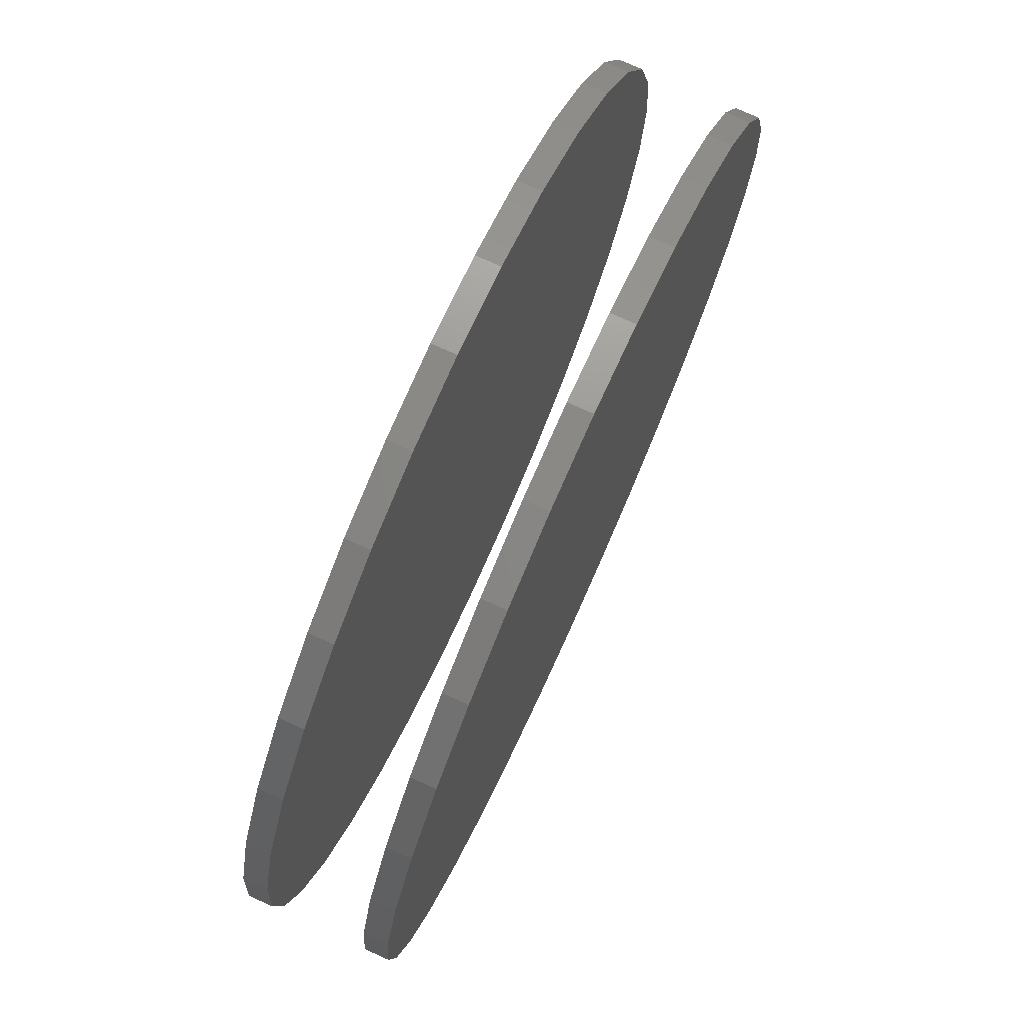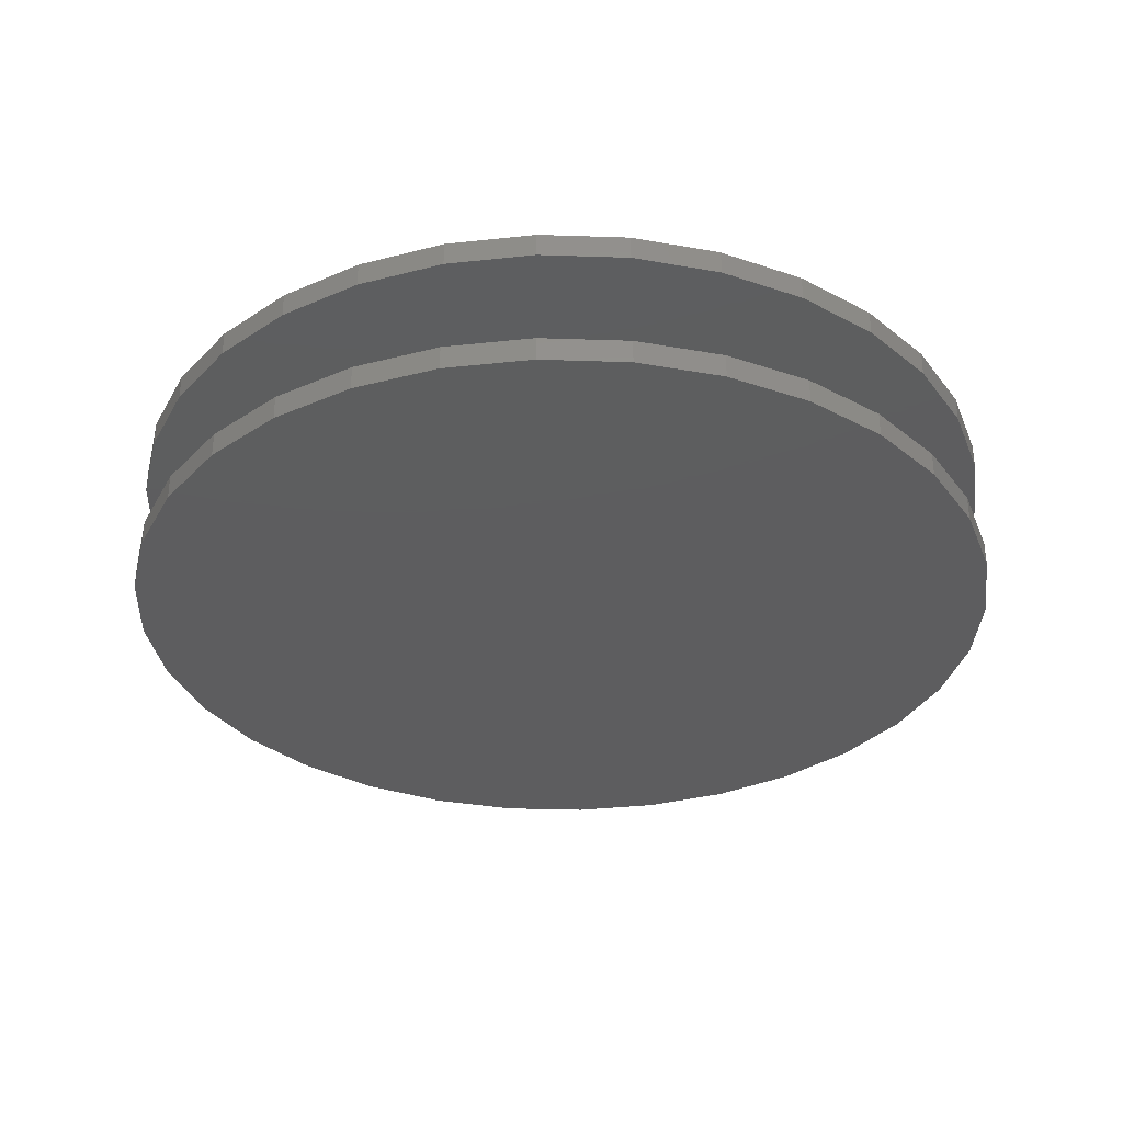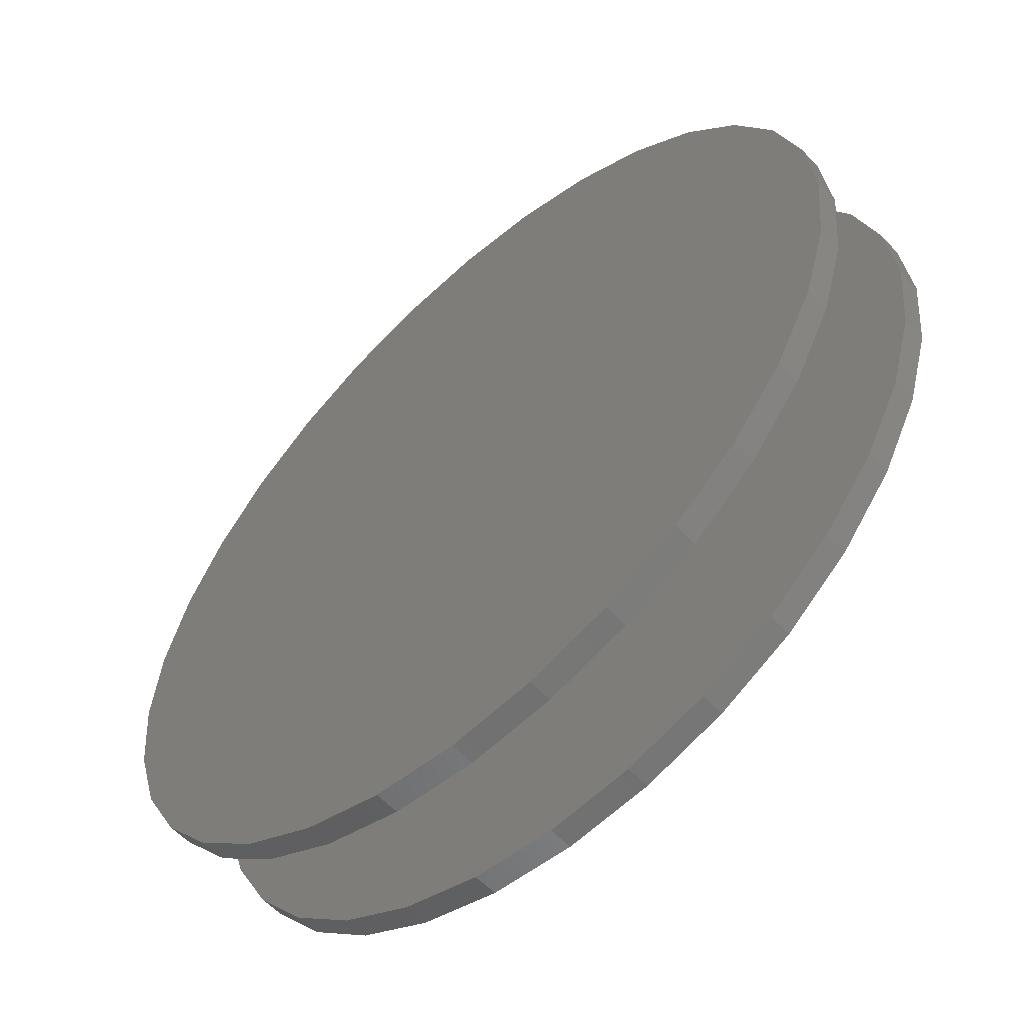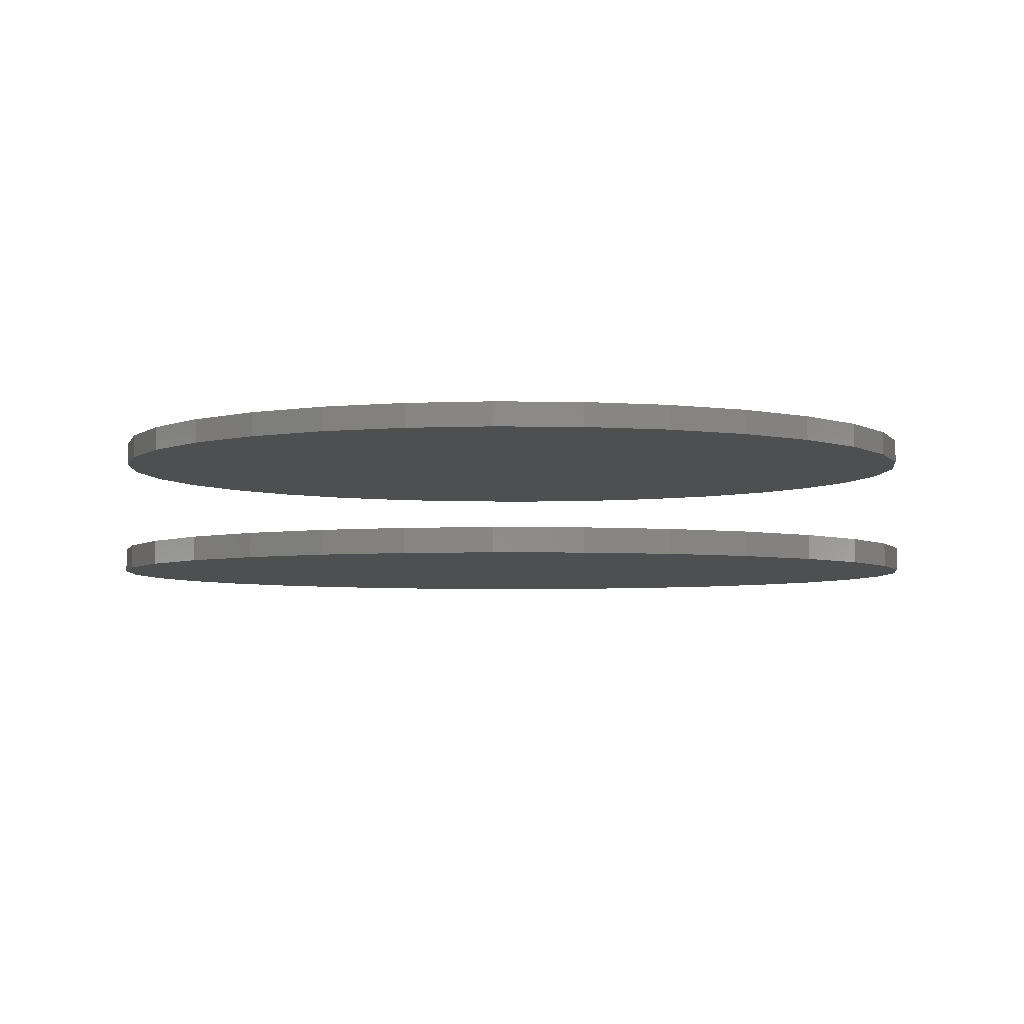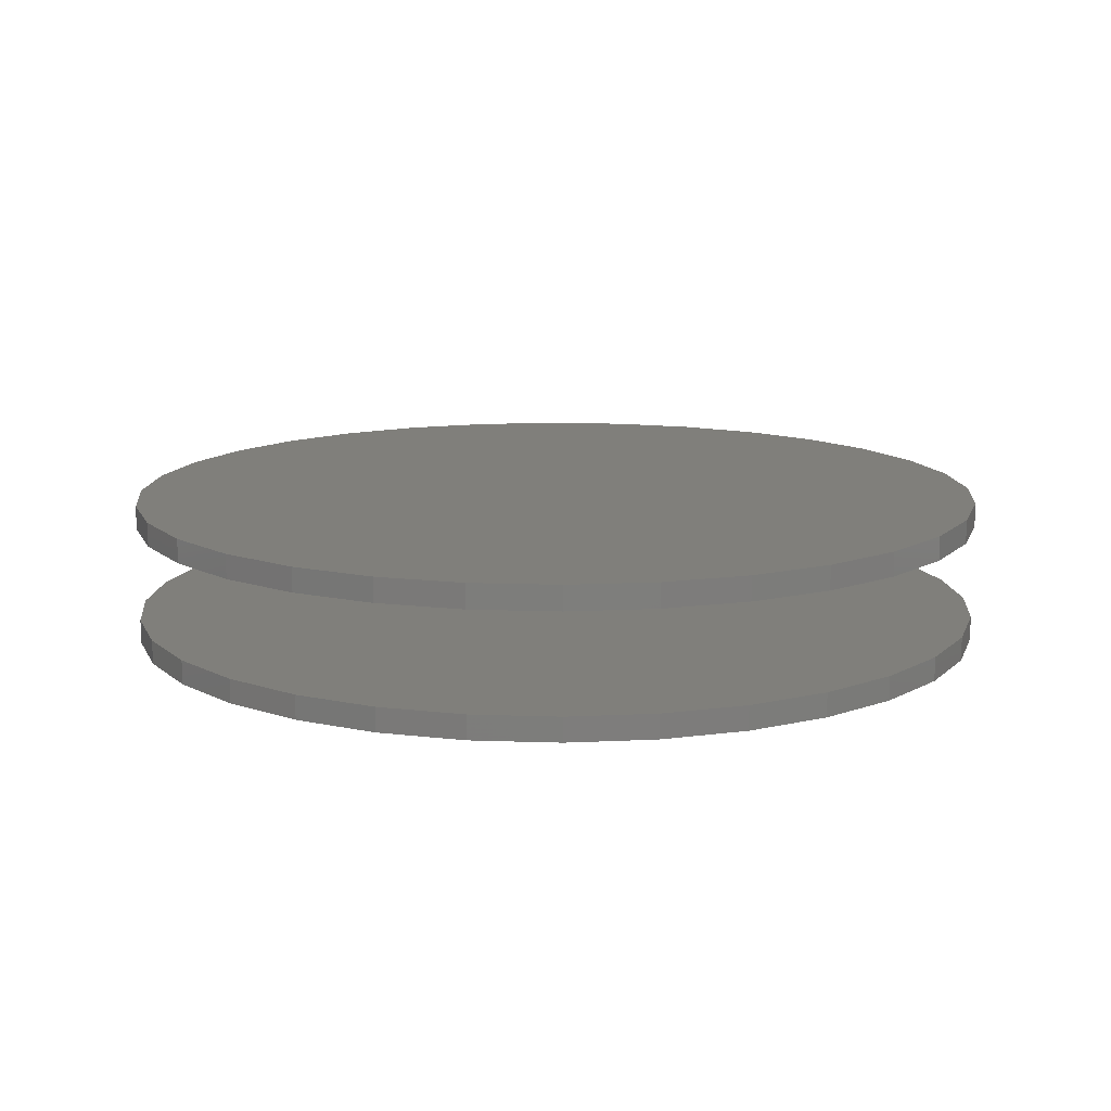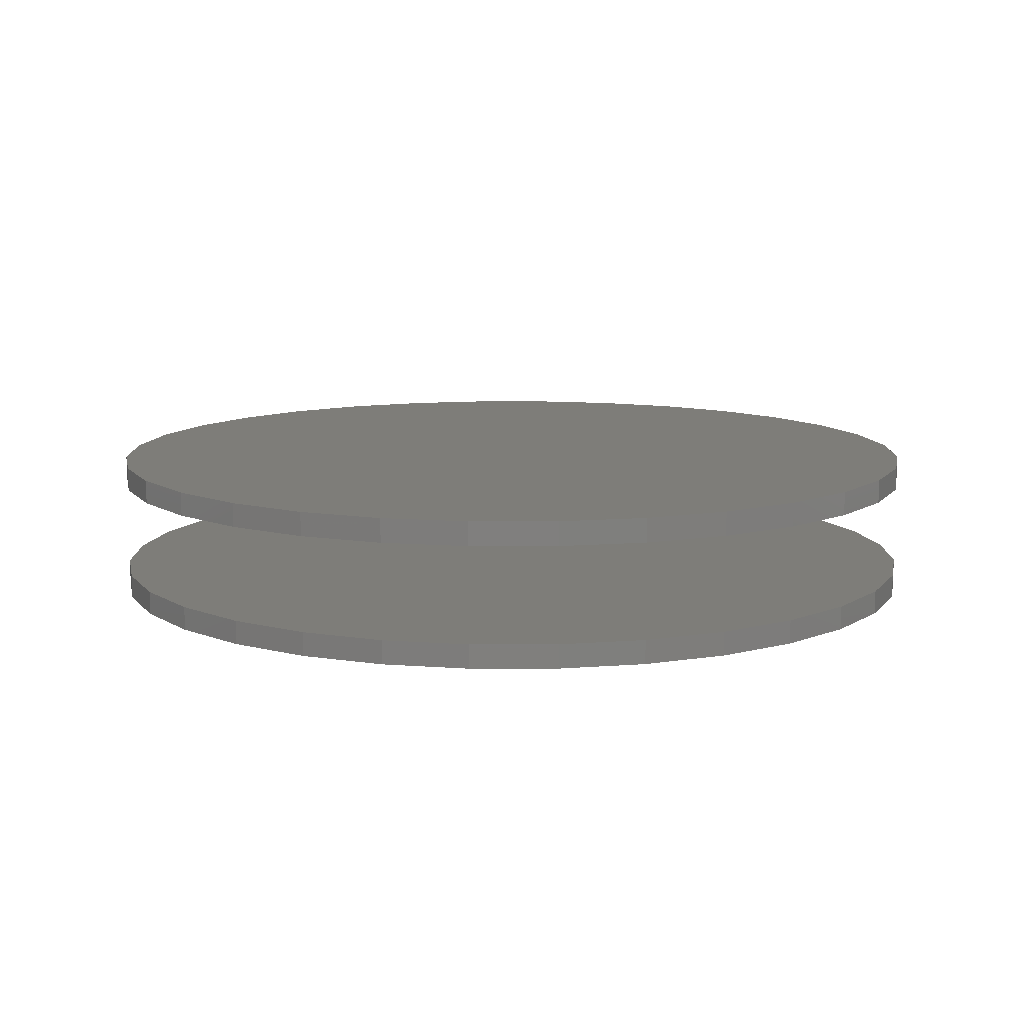
<metadata>
{"format":"stl","ext":"stl","renderer":"f3d","projection":"perspective","resolution":1024,"background":"white","views":[{"elev":75.9,"azim":-65.7,"up":"+Y"},{"elev":-32.9,"azim":-75.8,"up":"+Z"},{"elev":-57.7,"azim":-137.5,"up":"+Y"},{"elev":-4.4,"azim":-87.7,"up":"+Z"},{"elev":12.6,"azim":134.1,"up":"+Z"},{"elev":10.5,"azim":-17.1,"up":"+Z"}]}
</metadata>
<code>
# stl→obj: 128 verts, 248 faces
v -0.7109 8.749e-17 -0.2344
v -0.7109 8.749e-17 -0.1953
v -0.6972 0.1394 -0.2344
v -0.6972 0.1394 -0.1953
v -0.6566 0.2734 -0.2344
v -0.6566 0.2734 -0.1953
v -0.5905 0.3969 -0.2344
v -0.5905 0.3969 -0.1953
v -0.5017 0.5052 -0.2344
v -0.5017 0.5052 -0.1953
v -0.3934 0.5941 -0.2344
v -0.3934 0.5941 -0.1953
v -0.2699 0.6601 -0.2344
v -0.2699 0.6601 -0.1953
v -0.1359 0.7007 -0.2344
v -0.1359 0.7007 -0.1953
v 0.003536 0.7145 -0.2344
v 0.003536 0.7145 -0.1953
v 0.1429 0.7007 -0.2344
v 0.1429 0.7007 -0.1953
v 0.277 0.6601 -0.2344
v 0.277 0.6601 -0.1953
v 0.4005 0.5941 -0.2344
v 0.4005 0.5941 -0.1953
v 0.5087 0.5052 -0.2344
v 0.5087 0.5052 -0.1953
v 0.5976 0.3969 -0.2344
v 0.5976 0.3969 -0.1953
v 0.6636 0.2734 -0.2344
v 0.6636 0.2734 -0.1953
v 0.7043 0.1394 -0.2344
v 0.7043 0.1394 -0.1953
v 0.718 0 -0.2344
v 0.718 0 -0.1953
v -0.7109 8.749e-17 -0.03906
v -0.7109 8.749e-17 0
v -0.6972 0.1394 -0.03906
v -0.6972 0.1394 0
v -0.6566 0.2734 -0.03906
v -0.6566 0.2734 0
v -0.5905 0.3969 -0.03906
v -0.5905 0.3969 0
v -0.5017 0.5052 -0.03906
v -0.5017 0.5052 0
v -0.3934 0.5941 -0.03906
v -0.3934 0.5941 0
v -0.2699 0.6601 -0.03906
v -0.2699 0.6601 0
v -0.1359 0.7007 -0.03906
v -0.1359 0.7007 0
v 0.003536 0.7145 -0.03906
v 0.003536 0.7145 0
v 0.1429 0.7007 -0.03906
v 0.1429 0.7007 0
v 0.277 0.6601 -0.03906
v 0.277 0.6601 0
v 0.4005 0.5941 -0.03906
v 0.4005 0.5941 0
v 0.5087 0.5052 -0.03906
v 0.5087 0.5052 0
v 0.5976 0.3969 -0.03906
v 0.5976 0.3969 0
v 0.6636 0.2734 -0.03906
v 0.6636 0.2734 0
v 0.7043 0.1394 -0.03906
v 0.7043 0.1394 0
v 0.718 -1.75e-16 -0.03906
v 0.718 0 0
v 0.7043 -0.1394 -0.2344
v 0.7043 -0.1394 -0.1953
v 0.6636 -0.2734 -0.2344
v 0.6636 -0.2734 -0.1953
v 0.5976 -0.3969 -0.2344
v 0.5976 -0.3969 -0.1953
v 0.5087 -0.5052 -0.2344
v 0.5087 -0.5052 -0.1953
v 0.4005 -0.5941 -0.2344
v 0.4005 -0.5941 -0.1953
v 0.277 -0.6601 -0.2344
v 0.277 -0.6601 -0.1953
v 0.1429 -0.7007 -0.2344
v 0.1429 -0.7007 -0.1953
v 0.003536 -0.7145 -0.2344
v 0.003536 -0.7145 -0.1953
v -0.1359 -0.7007 -0.2344
v -0.1359 -0.7007 -0.1953
v -0.2699 -0.6601 -0.2344
v -0.2699 -0.6601 -0.1953
v -0.3934 -0.5941 -0.2344
v -0.3934 -0.5941 -0.1953
v -0.5017 -0.5052 -0.2344
v -0.5017 -0.5052 -0.1953
v -0.5905 -0.3969 -0.2344
v -0.5905 -0.3969 -0.1953
v -0.6566 -0.2734 -0.2344
v -0.6566 -0.2734 -0.1953
v -0.6972 -0.1394 -0.2344
v -0.6972 -0.1394 -0.1953
v 0.7043 -0.1394 -0.03906
v 0.7043 -0.1394 0
v 0.6636 -0.2734 -0.03906
v 0.6636 -0.2734 0
v 0.5976 -0.3969 -0.03906
v 0.5976 -0.3969 0
v 0.5087 -0.5052 -0.03906
v 0.5087 -0.5052 0
v 0.4005 -0.5941 -0.03906
v 0.4005 -0.5941 0
v 0.277 -0.6601 -0.03906
v 0.277 -0.6601 0
v 0.1429 -0.7007 -0.03906
v 0.1429 -0.7007 0
v 0.003536 -0.7145 -0.03906
v 0.003536 -0.7145 0
v -0.1359 -0.7007 -0.03906
v -0.1359 -0.7007 0
v -0.2699 -0.6601 -0.03906
v -0.2699 -0.6601 0
v -0.3934 -0.5941 -0.03906
v -0.3934 -0.5941 0
v -0.5017 -0.5052 -0.03906
v -0.5017 -0.5052 0
v -0.5905 -0.3969 -0.03906
v -0.5905 -0.3969 0
v -0.6566 -0.2734 -0.03906
v -0.6566 -0.2734 0
v -0.6972 -0.1394 -0.03906
v -0.6972 -0.1394 0
f 1 2 3
f 3 2 4
f 3 4 5
f 5 4 6
f 5 6 7
f 7 6 8
f 7 8 9
f 9 8 10
f 9 10 11
f 11 10 12
f 11 12 13
f 13 12 14
f 13 14 15
f 15 14 16
f 15 16 17
f 17 16 18
f 17 18 19
f 19 18 20
f 19 20 21
f 21 20 22
f 21 22 23
f 23 22 24
f 23 24 25
f 25 24 26
f 25 26 27
f 27 26 28
f 27 28 29
f 29 28 30
f 29 30 31
f 31 30 32
f 31 32 33
f 33 32 34
f 35 36 37
f 37 36 38
f 37 38 39
f 39 38 40
f 39 40 41
f 41 40 42
f 41 42 43
f 43 42 44
f 43 44 45
f 45 44 46
f 45 46 47
f 47 46 48
f 47 48 49
f 49 48 50
f 49 50 51
f 51 50 52
f 51 52 53
f 53 52 54
f 53 54 55
f 55 54 56
f 55 56 57
f 57 56 58
f 57 58 59
f 59 58 60
f 59 60 61
f 61 60 62
f 61 62 63
f 63 62 64
f 63 64 65
f 65 64 66
f 65 66 67
f 67 66 68
f 33 34 69
f 69 34 70
f 69 70 71
f 71 70 72
f 71 72 73
f 73 72 74
f 73 74 75
f 75 74 76
f 75 76 77
f 77 76 78
f 77 78 79
f 79 78 80
f 79 80 81
f 81 80 82
f 81 82 83
f 83 82 84
f 83 84 85
f 85 84 86
f 85 86 87
f 87 86 88
f 87 88 89
f 89 88 90
f 89 90 91
f 91 90 92
f 91 92 93
f 93 92 94
f 93 94 95
f 95 94 96
f 95 96 97
f 97 96 98
f 97 98 1
f 1 98 2
f 67 68 99
f 99 68 100
f 99 100 101
f 101 100 102
f 101 102 103
f 103 102 104
f 103 104 105
f 105 104 106
f 105 106 107
f 107 106 108
f 107 108 109
f 109 108 110
f 109 110 111
f 111 110 112
f 111 112 113
f 113 112 114
f 113 114 115
f 115 114 116
f 115 116 117
f 117 116 118
f 117 118 119
f 119 118 120
f 119 120 121
f 121 120 122
f 121 122 123
f 123 122 124
f 123 124 125
f 125 124 126
f 125 126 127
f 127 126 128
f 127 128 35
f 35 128 36
f 51 53 49
f 113 115 111
f 111 115 117
f 111 117 109
f 109 117 119
f 109 119 107
f 107 119 121
f 107 121 105
f 105 121 123
f 105 123 103
f 103 123 125
f 103 125 101
f 101 125 127
f 101 127 99
f 99 127 35
f 99 35 67
f 67 35 37
f 67 37 65
f 65 37 39
f 65 39 63
f 63 39 41
f 63 41 61
f 61 41 43
f 61 43 59
f 59 43 45
f 59 45 57
f 57 45 47
f 57 47 55
f 55 47 49
f 55 49 53
f 16 20 18
f 20 16 22
f 22 16 14
f 22 14 24
f 24 14 12
f 24 12 26
f 26 12 10
f 26 10 28
f 28 10 8
f 28 8 30
f 30 8 6
f 30 6 32
f 32 6 4
f 32 4 34
f 34 4 2
f 34 2 70
f 70 2 98
f 70 98 72
f 72 98 96
f 72 96 74
f 74 96 94
f 74 94 76
f 76 94 92
f 76 92 78
f 78 92 90
f 78 90 80
f 80 90 88
f 80 88 82
f 82 88 86
f 82 86 84
f 17 19 15
f 83 85 81
f 81 85 87
f 81 87 79
f 79 87 89
f 79 89 77
f 77 89 91
f 77 91 75
f 75 91 93
f 75 93 73
f 73 93 95
f 73 95 71
f 71 95 97
f 71 97 69
f 69 97 1
f 69 1 33
f 33 1 3
f 33 3 31
f 31 3 5
f 31 5 29
f 29 5 7
f 29 7 27
f 27 7 9
f 27 9 25
f 25 9 11
f 25 11 23
f 23 11 13
f 23 13 21
f 21 13 15
f 21 15 19
f 50 54 52
f 54 50 56
f 56 50 48
f 56 48 58
f 58 48 46
f 58 46 60
f 60 46 44
f 60 44 62
f 62 44 42
f 62 42 64
f 64 42 40
f 64 40 66
f 66 40 38
f 66 38 68
f 68 38 36
f 68 36 100
f 100 36 128
f 100 128 102
f 102 128 126
f 102 126 104
f 104 126 124
f 104 124 106
f 106 124 122
f 106 122 108
f 108 122 120
f 108 120 110
f 110 120 118
f 110 118 112
f 112 118 116
f 112 116 114

</code>
